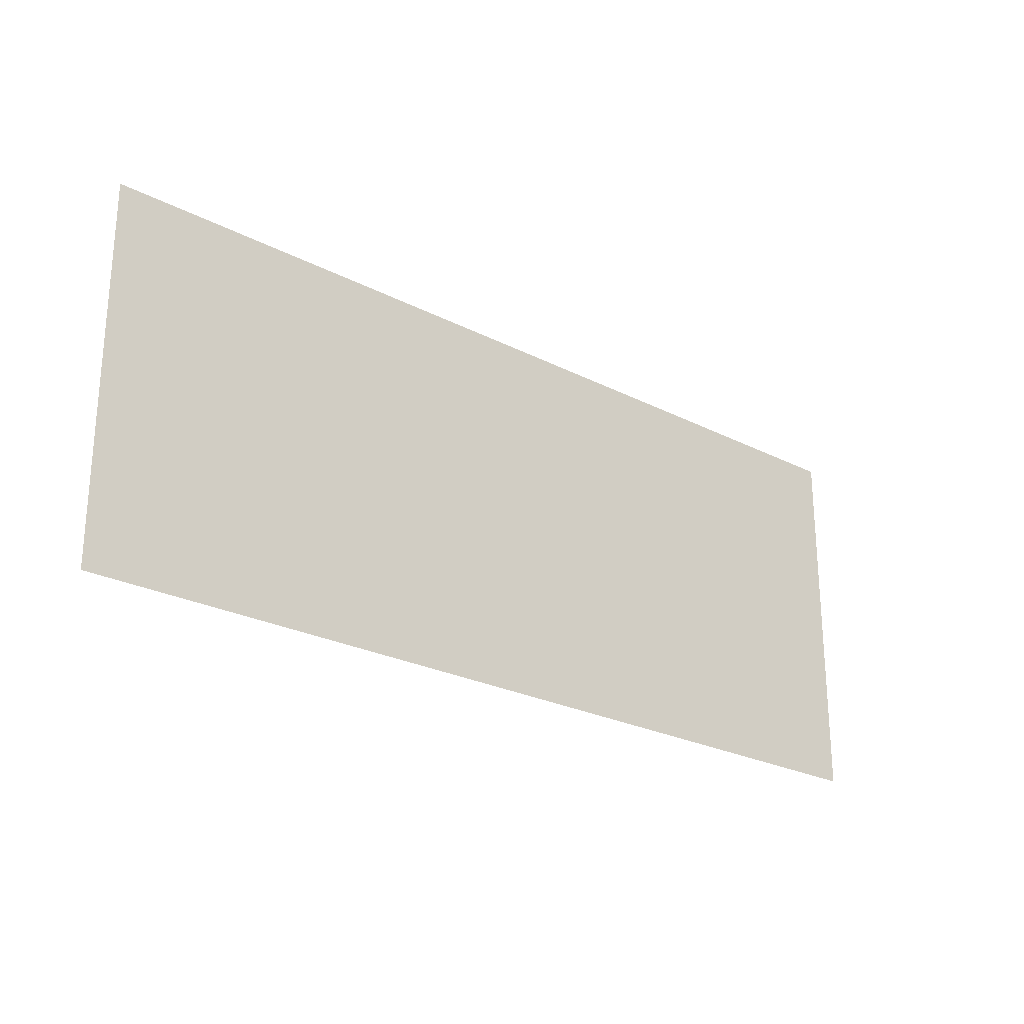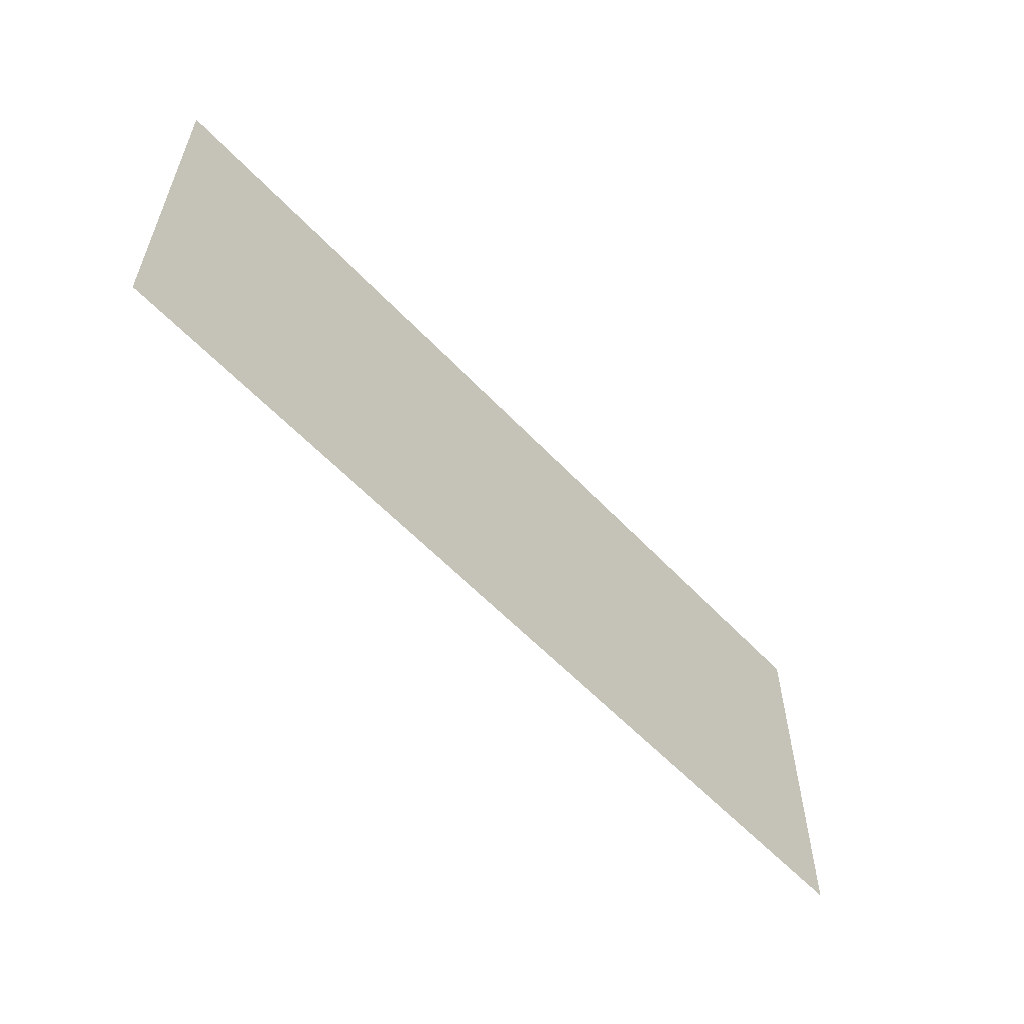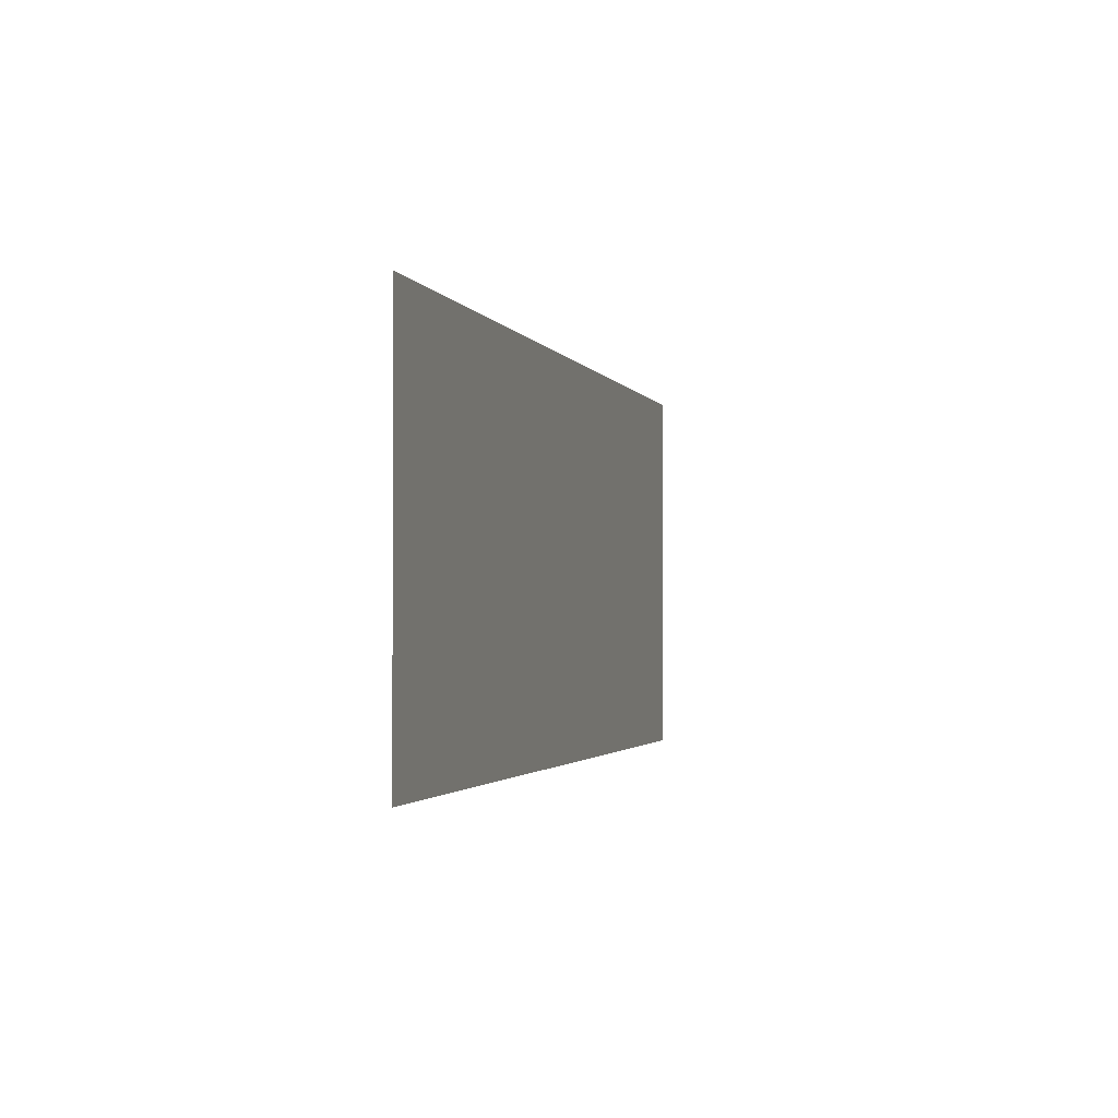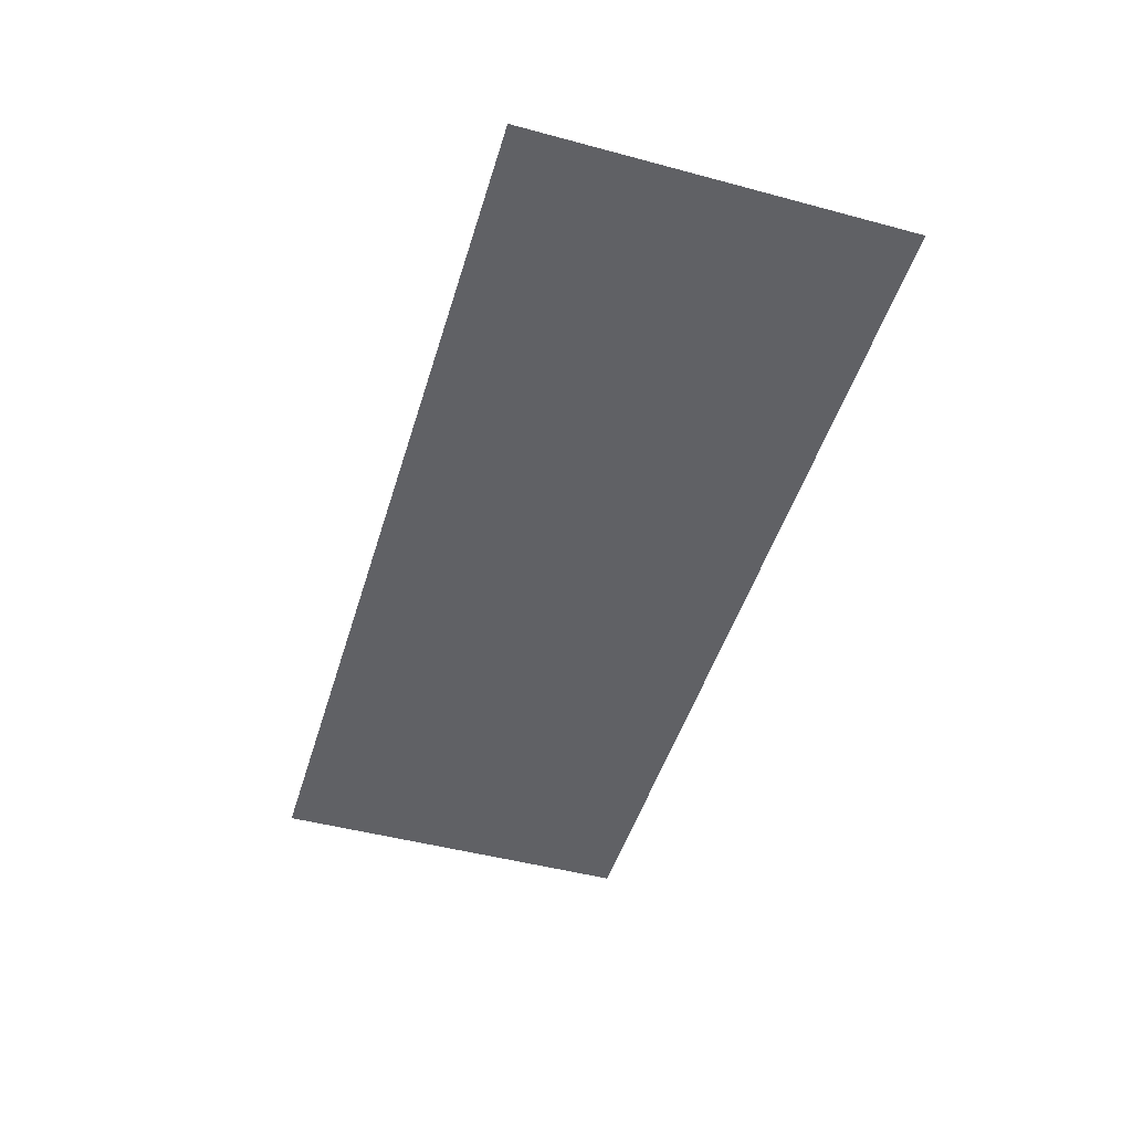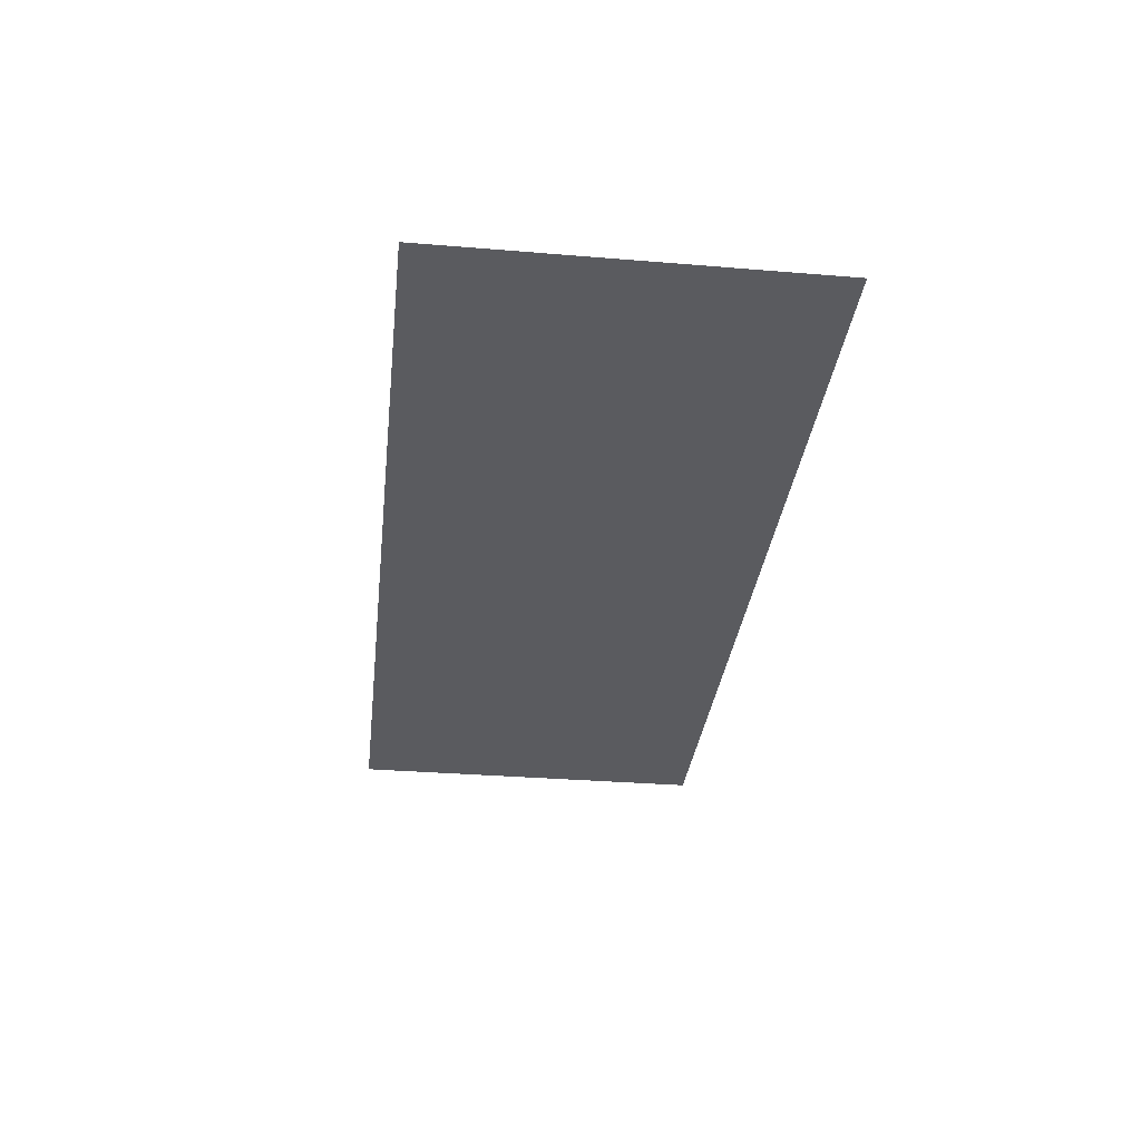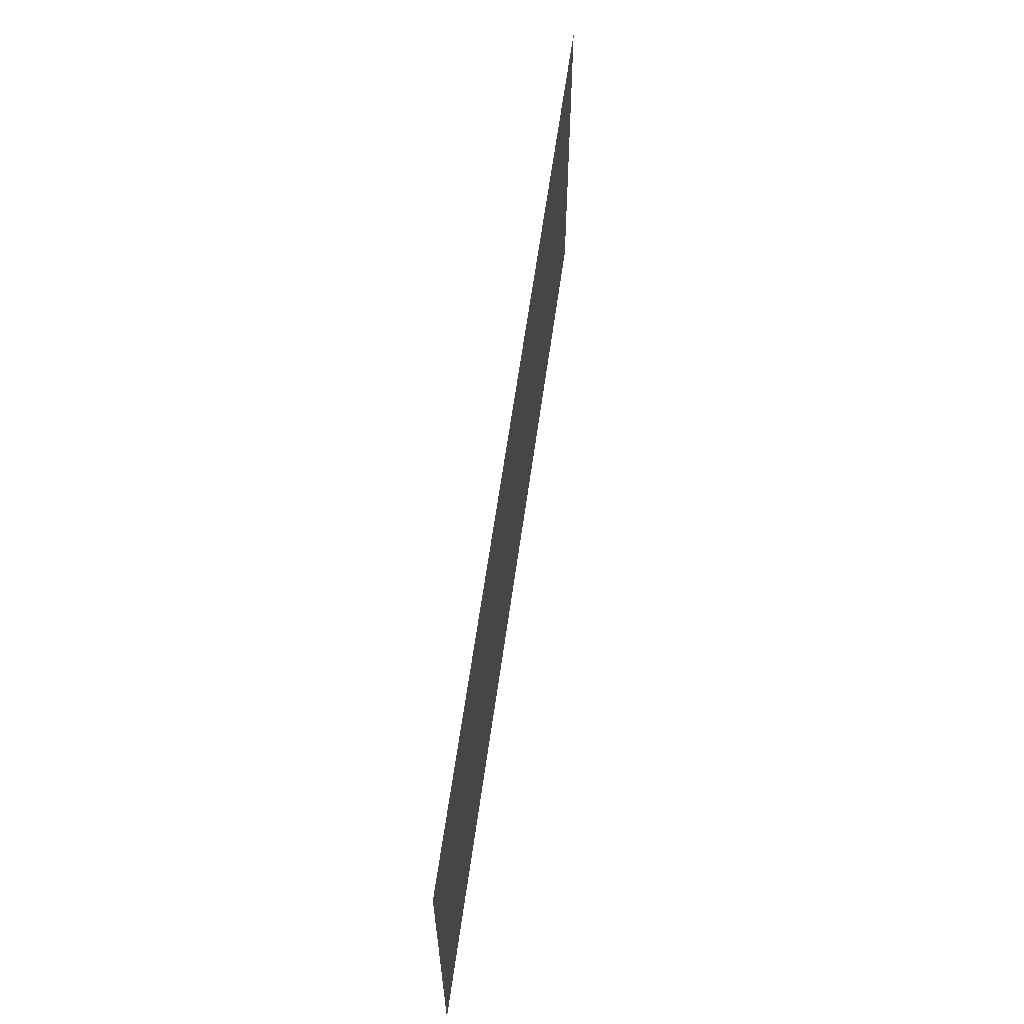
<metadata>
{"format":"obj","ext":"obj","renderer":"f3d","projection":"perspective","resolution":1024,"background":"white","views":[{"elev":-24.8,"azim":-40.0,"up":"+Y"},{"elev":-57.6,"azim":-47.4,"up":"+Y"},{"elev":-1.9,"azim":-75.3,"up":"+Y"},{"elev":-48.1,"azim":-106.7,"up":"+Z"},{"elev":-32.8,"azim":83.5,"up":"+Z"},{"elev":61.5,"azim":97.9,"up":"+Y"}]}
</metadata>
<code>
v 8620 703 -1629
v 7996 703 -1629
v 7996 447 -1629
v 8620 447 -1629
v 8620 703 -1629
v 7996 447 -1629
f 1 2 3
f 4 5 6

</code>
